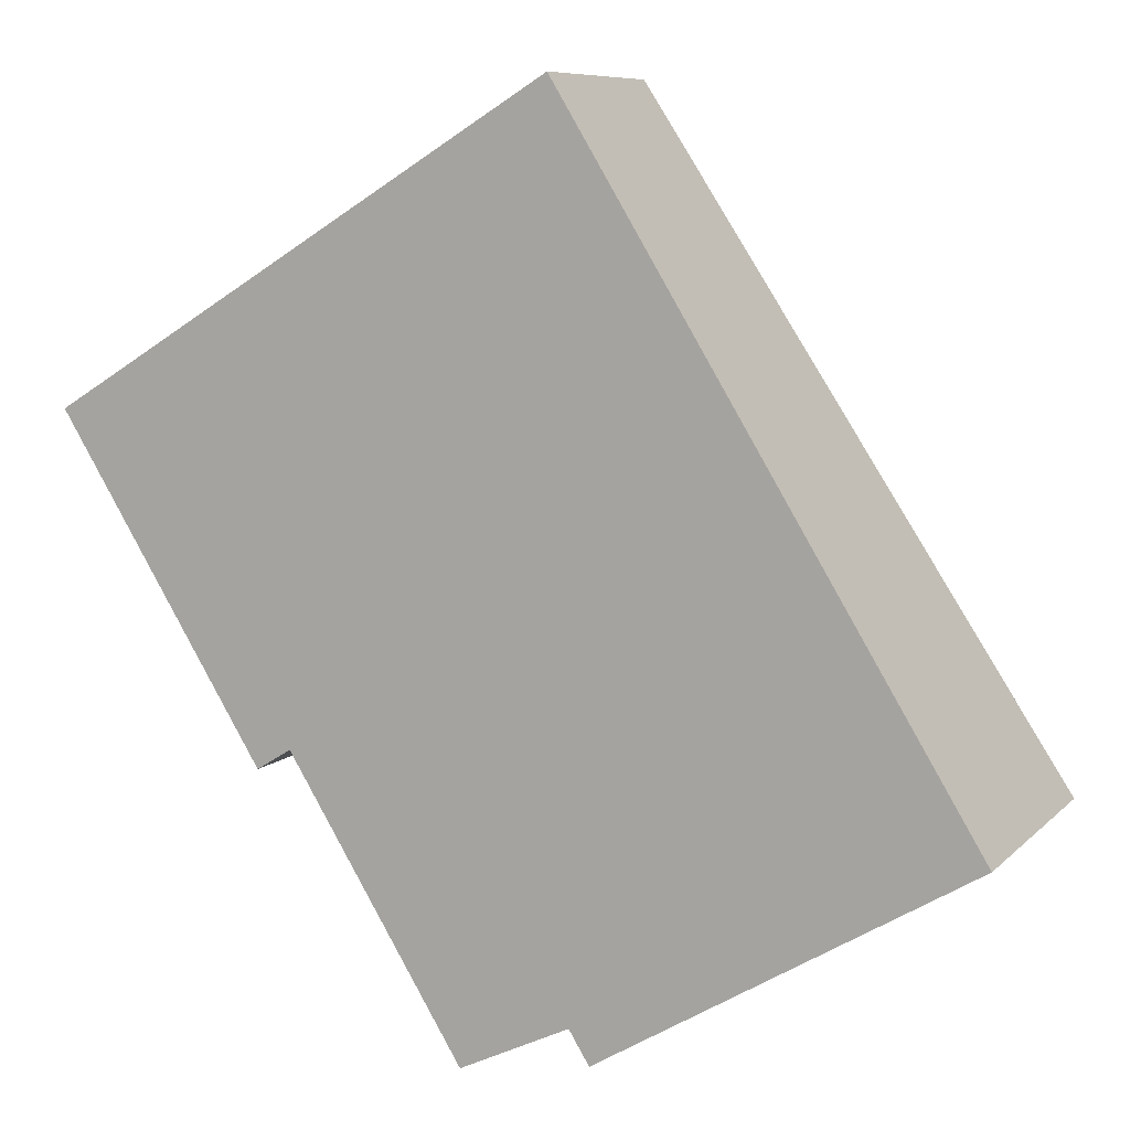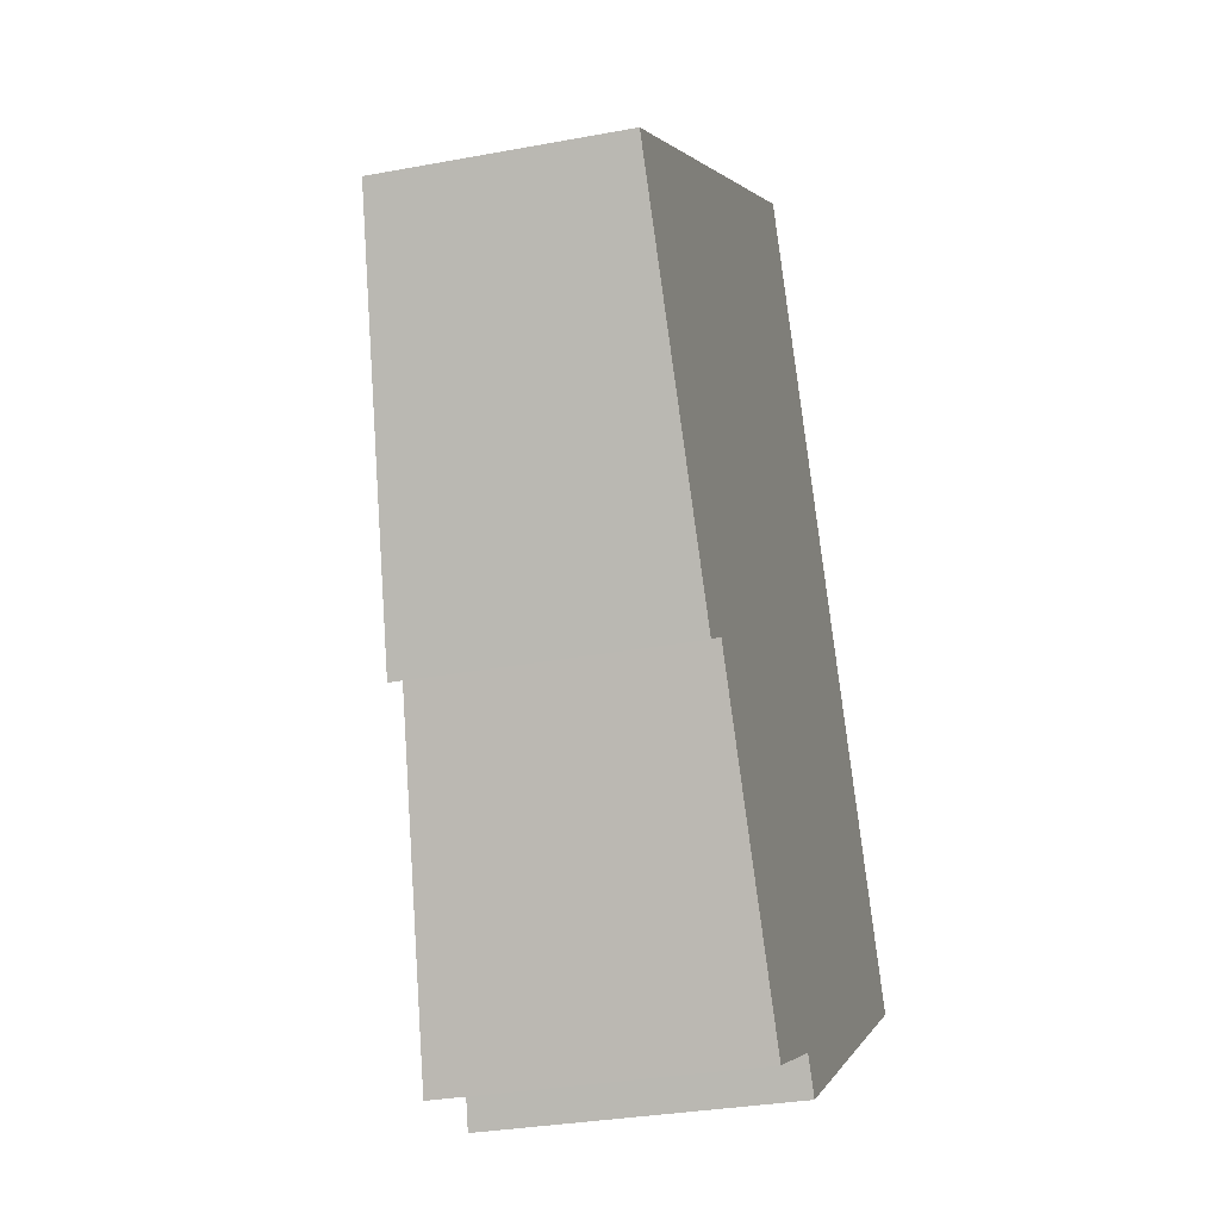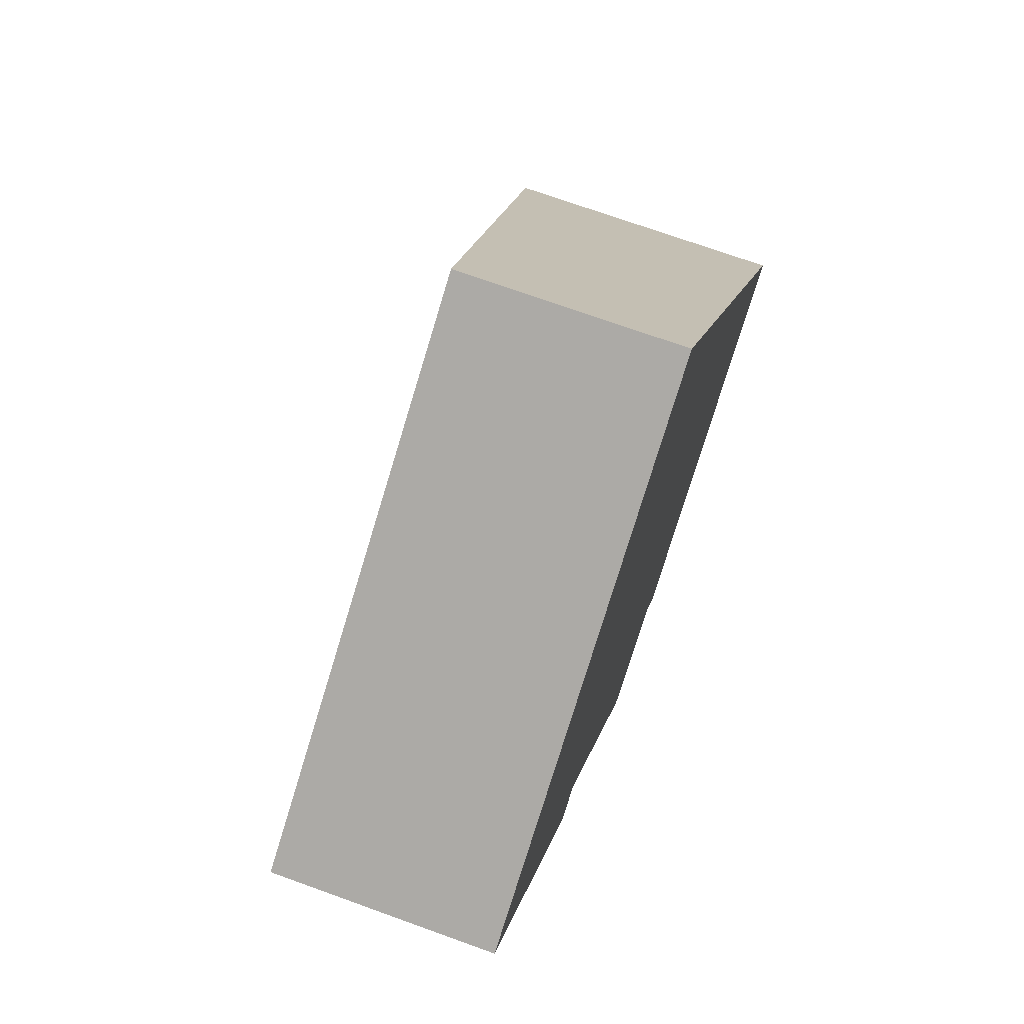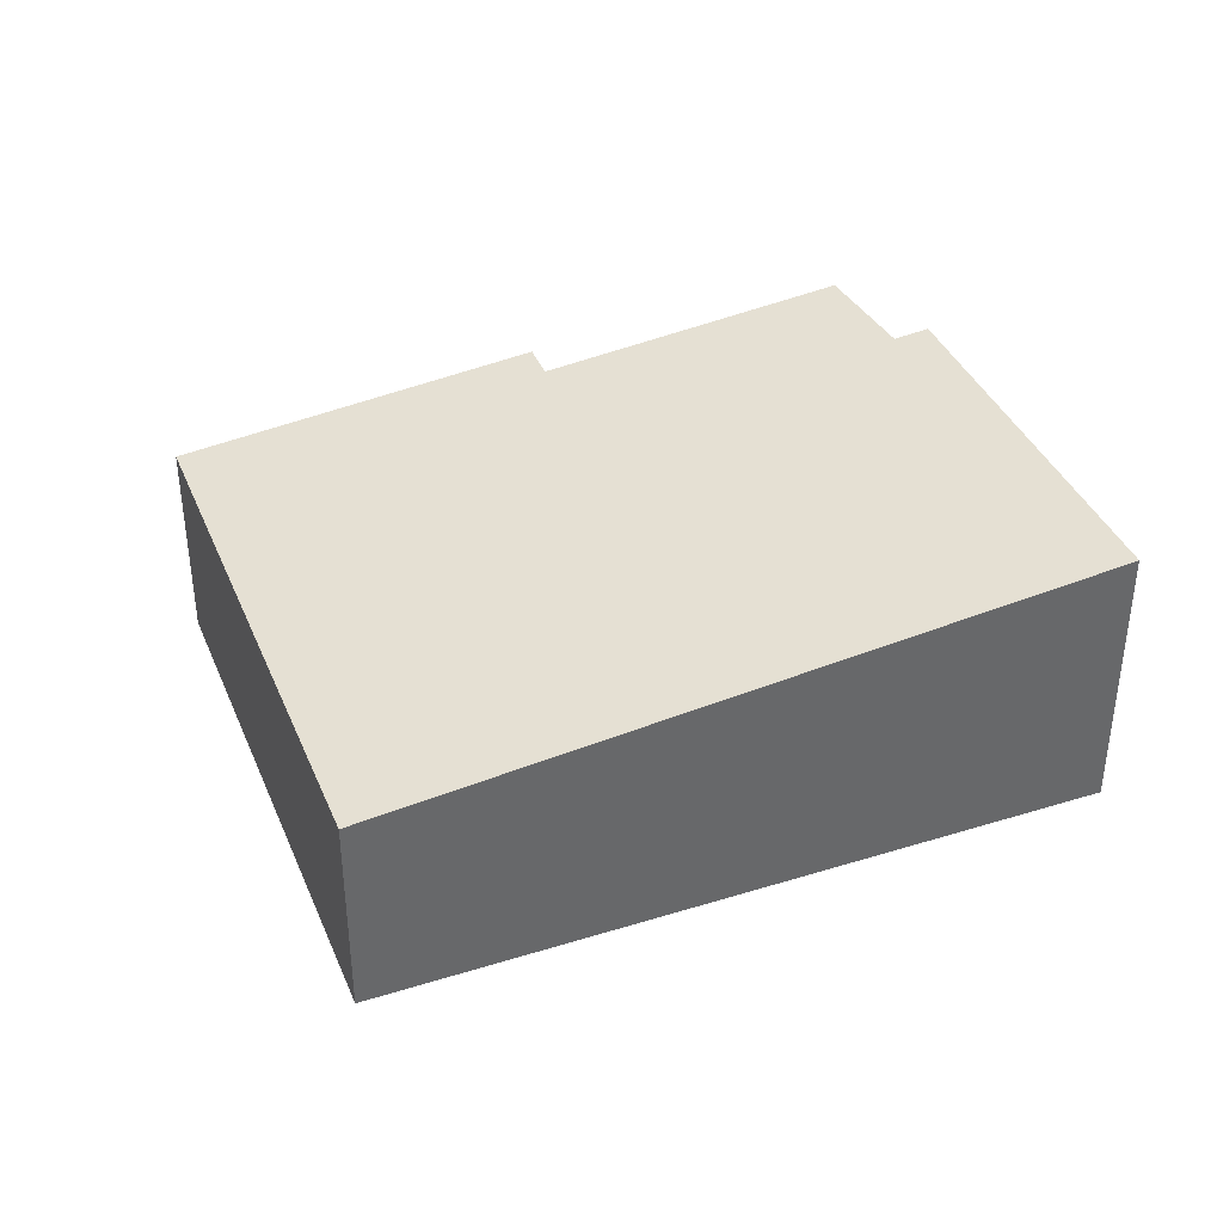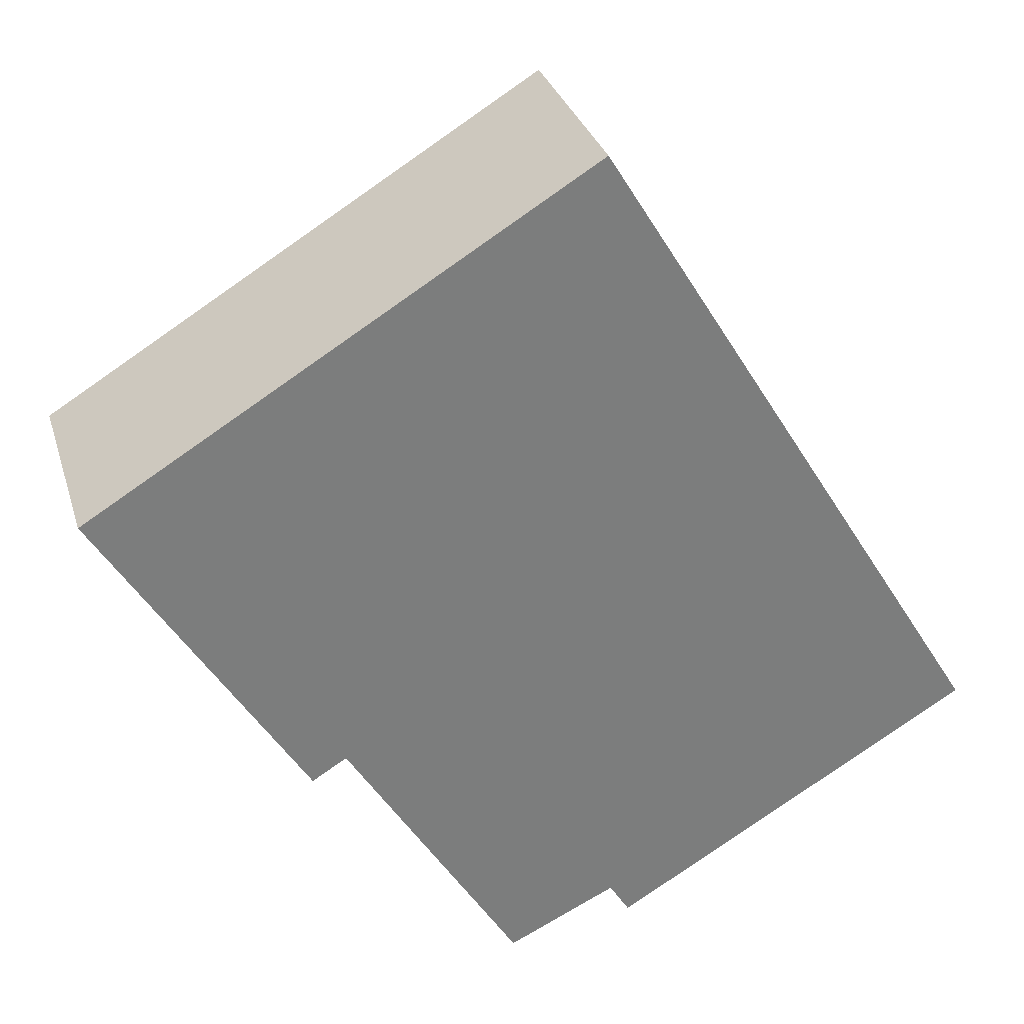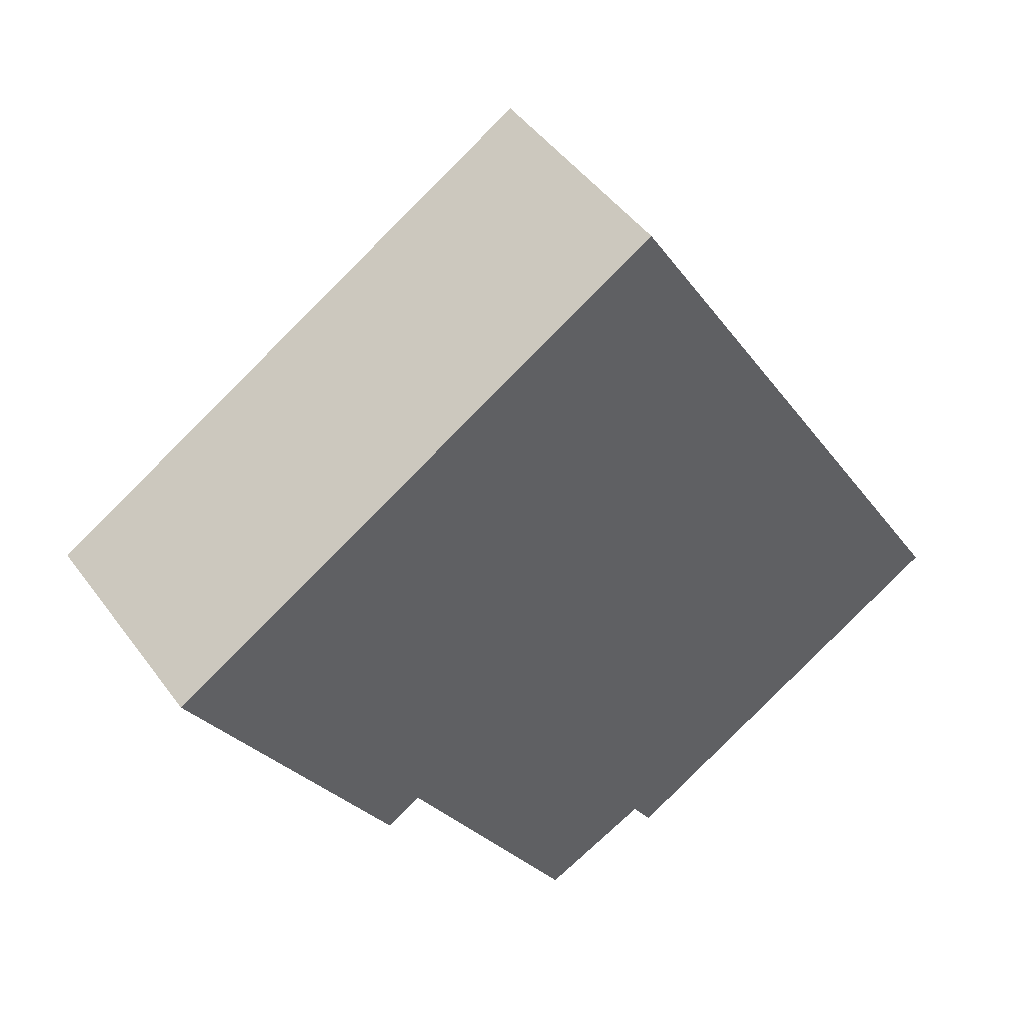
<metadata>
{"format":"obj","ext":"obj","renderer":"f3d","projection":"perspective","resolution":1024,"background":"white","views":[{"elev":8.2,"azim":23.8,"up":"+Z"},{"elev":-30.2,"azim":-74.7,"up":"+Z"},{"elev":71.2,"azim":-70.1,"up":"+Z"},{"elev":39.2,"azim":37.3,"up":"+Y"},{"elev":31.1,"azim":-15.9,"up":"+Z"},{"elev":46.4,"azim":-34.0,"up":"+Z"}]}
</metadata>
<code>
v  3.087 3.33 -4.001
v  6.743 3.75 -6.991
v  5.337 3.735 -7.661
v  1.056 3.045 -1.711
v  2.639 3.33 -4.276
v  11.72 3.803 -4.597
v  7.005 3.797 -7.414
v  0 2.855 1.748e-16
v  6.479 2.855 3.967
v  7.005 4.54e-16 -7.414
v  6.743 4.281e-16 -6.991
v  5.337 4.691e-16 -7.661
v  3.087 2.45e-16 -4.001
v  2.639 2.618e-16 -4.276
v  1.056 1.048e-16 -1.711
v  0 0 0
v  11.72 2.815e-16 -4.597
v  6.479 -2.429e-16 3.967
g defaultobject
f 1 2 3
f 4 1 5
f 2 6 7
f 6 2 1
f 6 1 4
f 6 4 8
f 6 8 9
f 10 2 7
f 2 10 11
f 12 1 3
f 1 12 13
f 14 4 5
f 4 14 8
f 8 14 15
f 8 15 16
f 11 3 2
f 3 11 12
f 13 5 1
f 5 13 14
f 17 7 6
f 7 17 10
f 16 9 8
f 9 16 18
f 9 17 6
f 17 9 18
f 15 18 16
f 18 15 14
f 18 14 13
f 18 13 17
f 17 13 12
f 17 12 11
f 17 11 10

</code>
